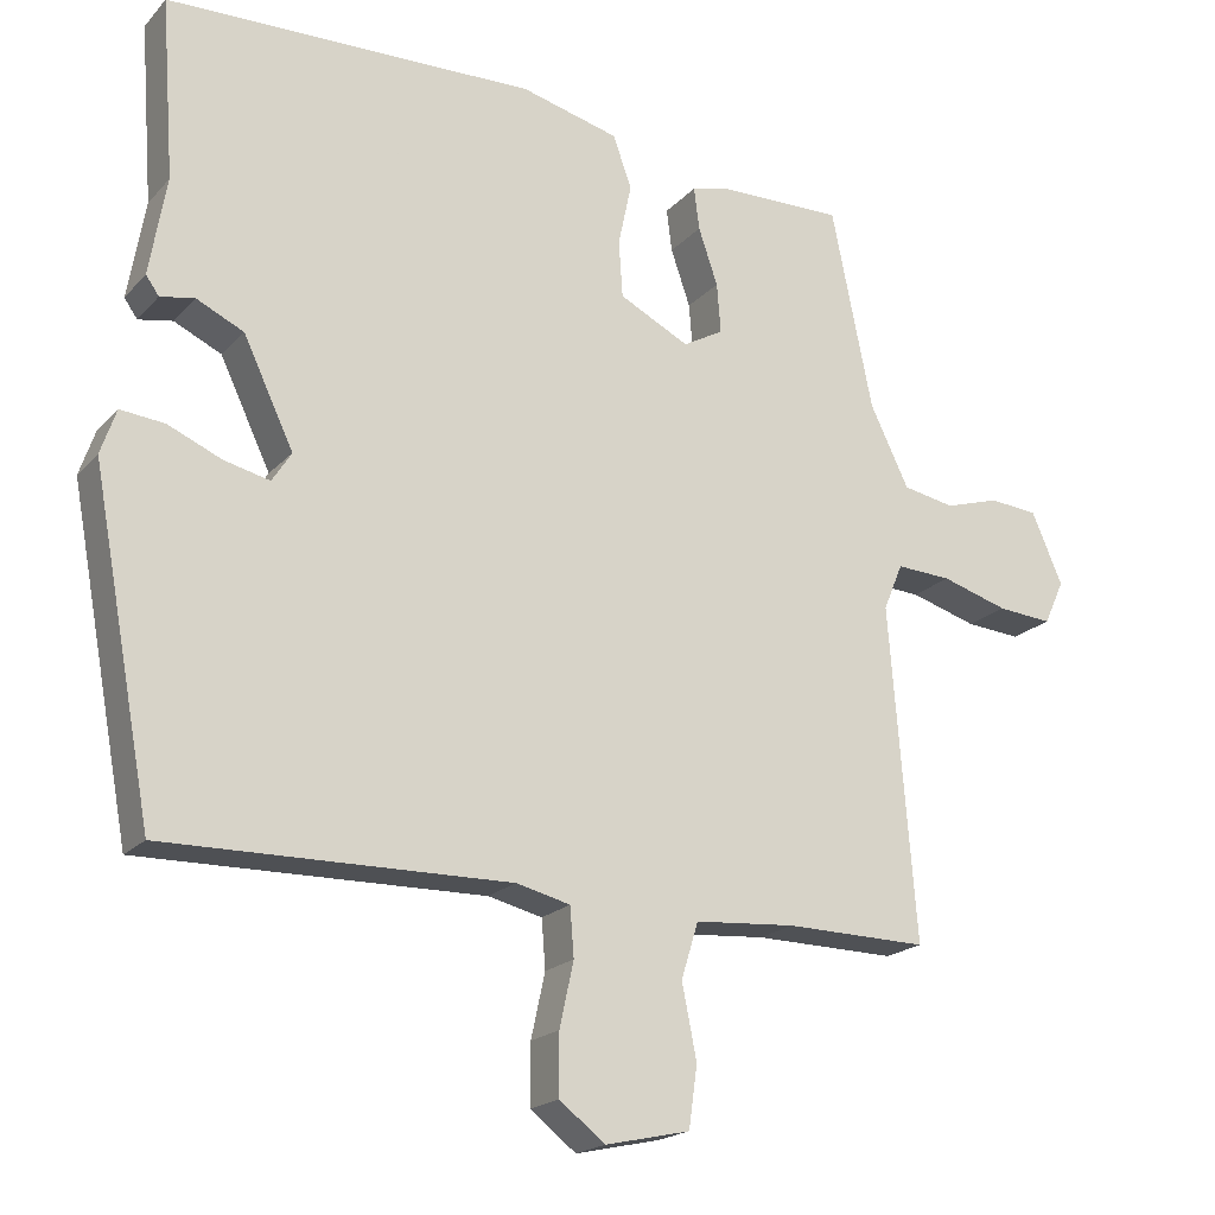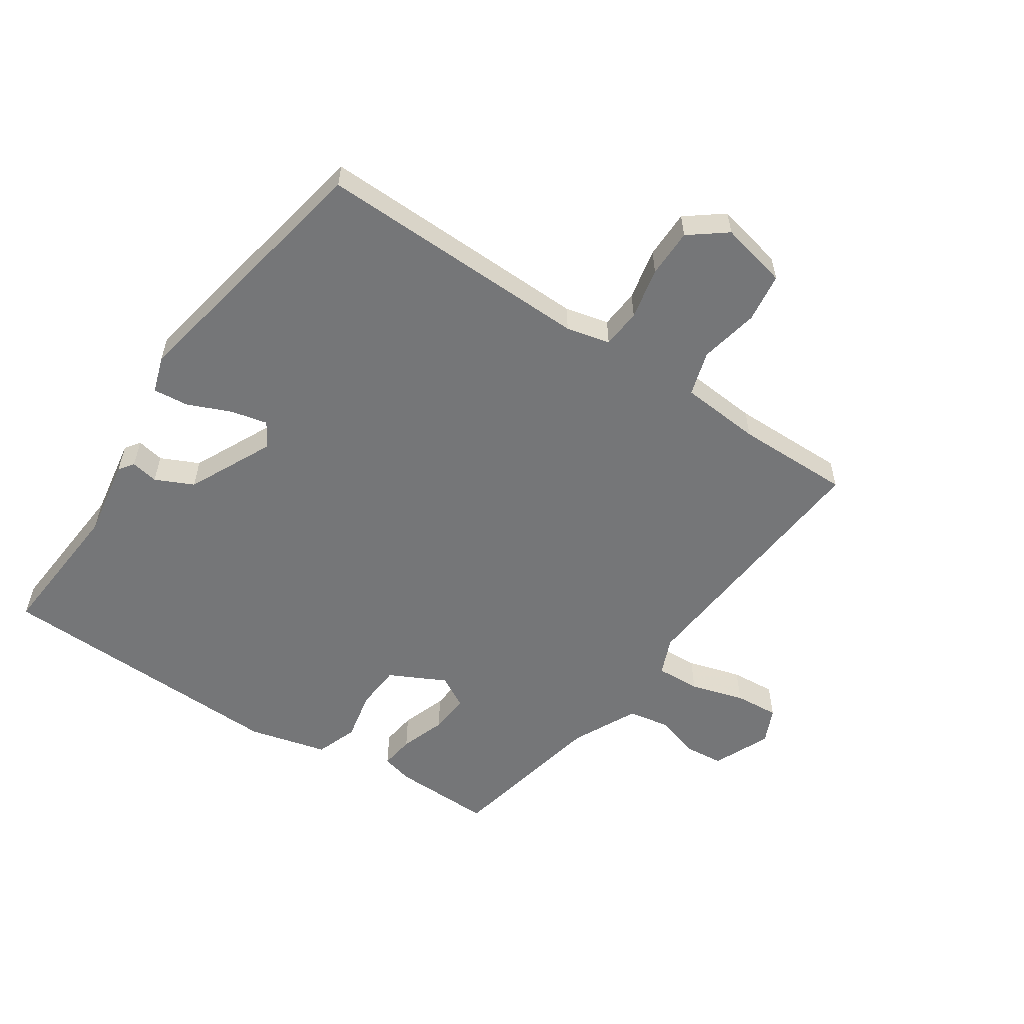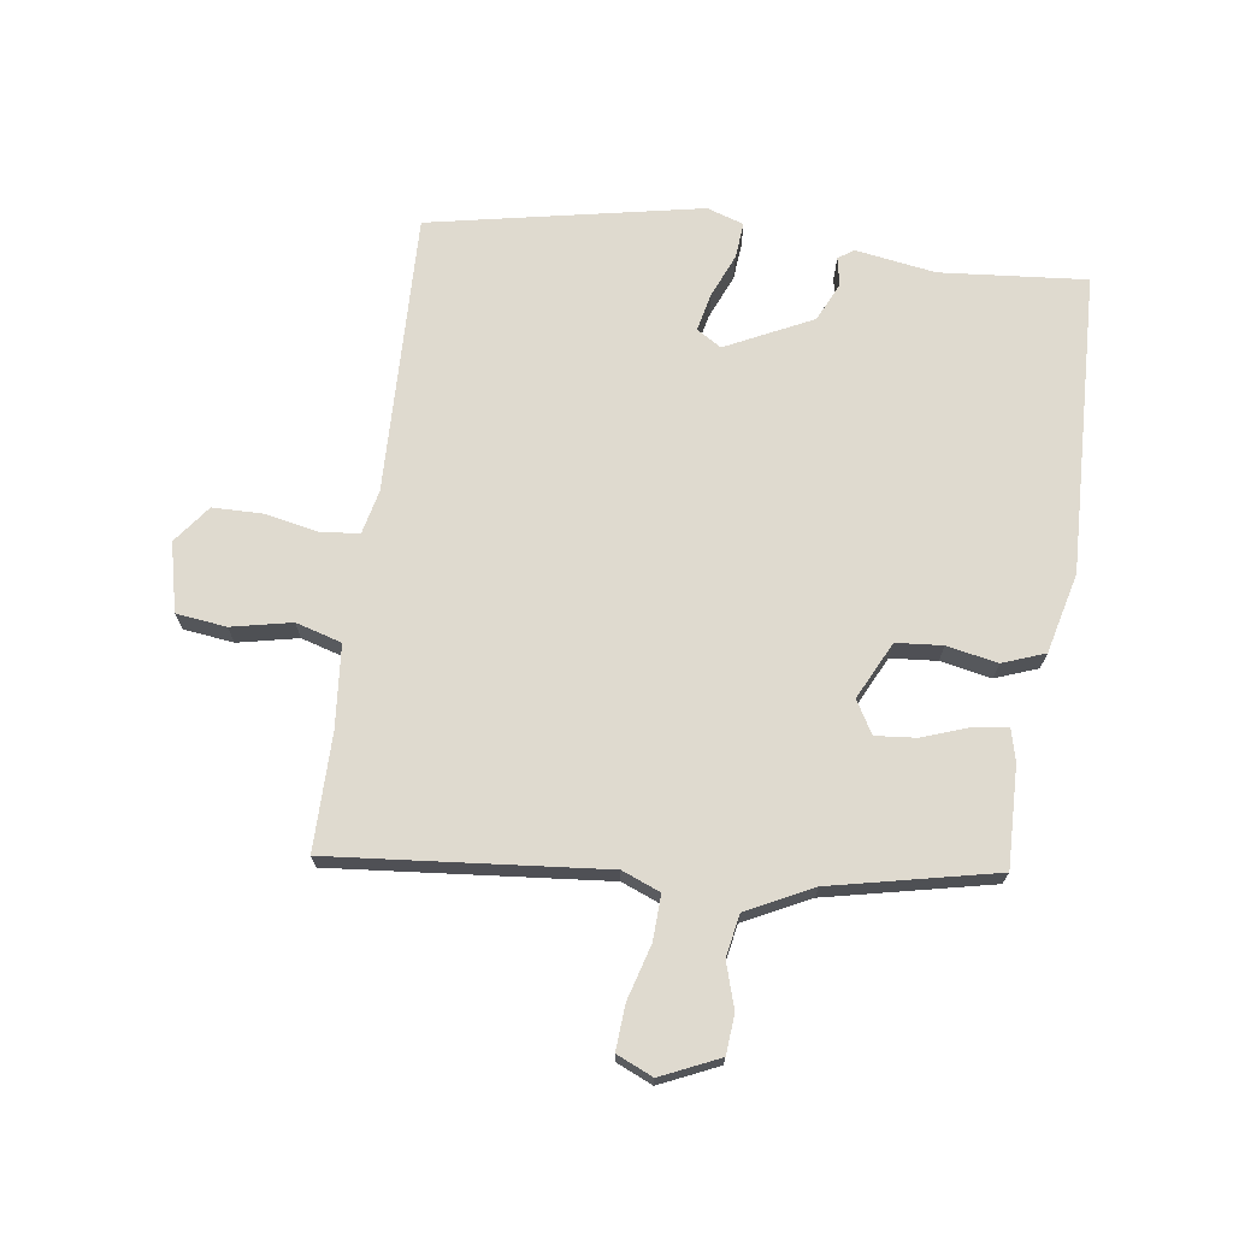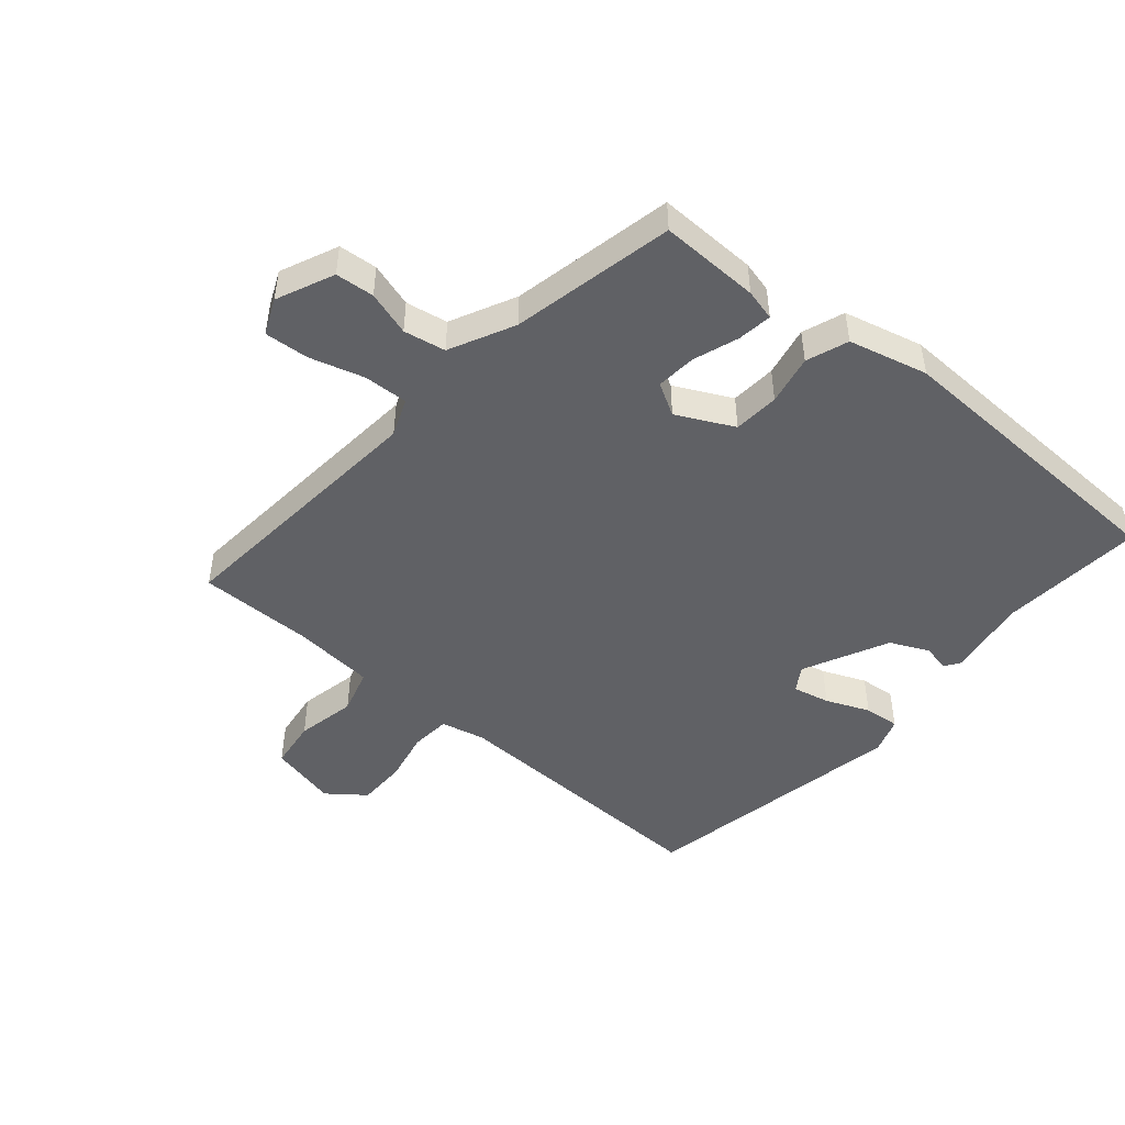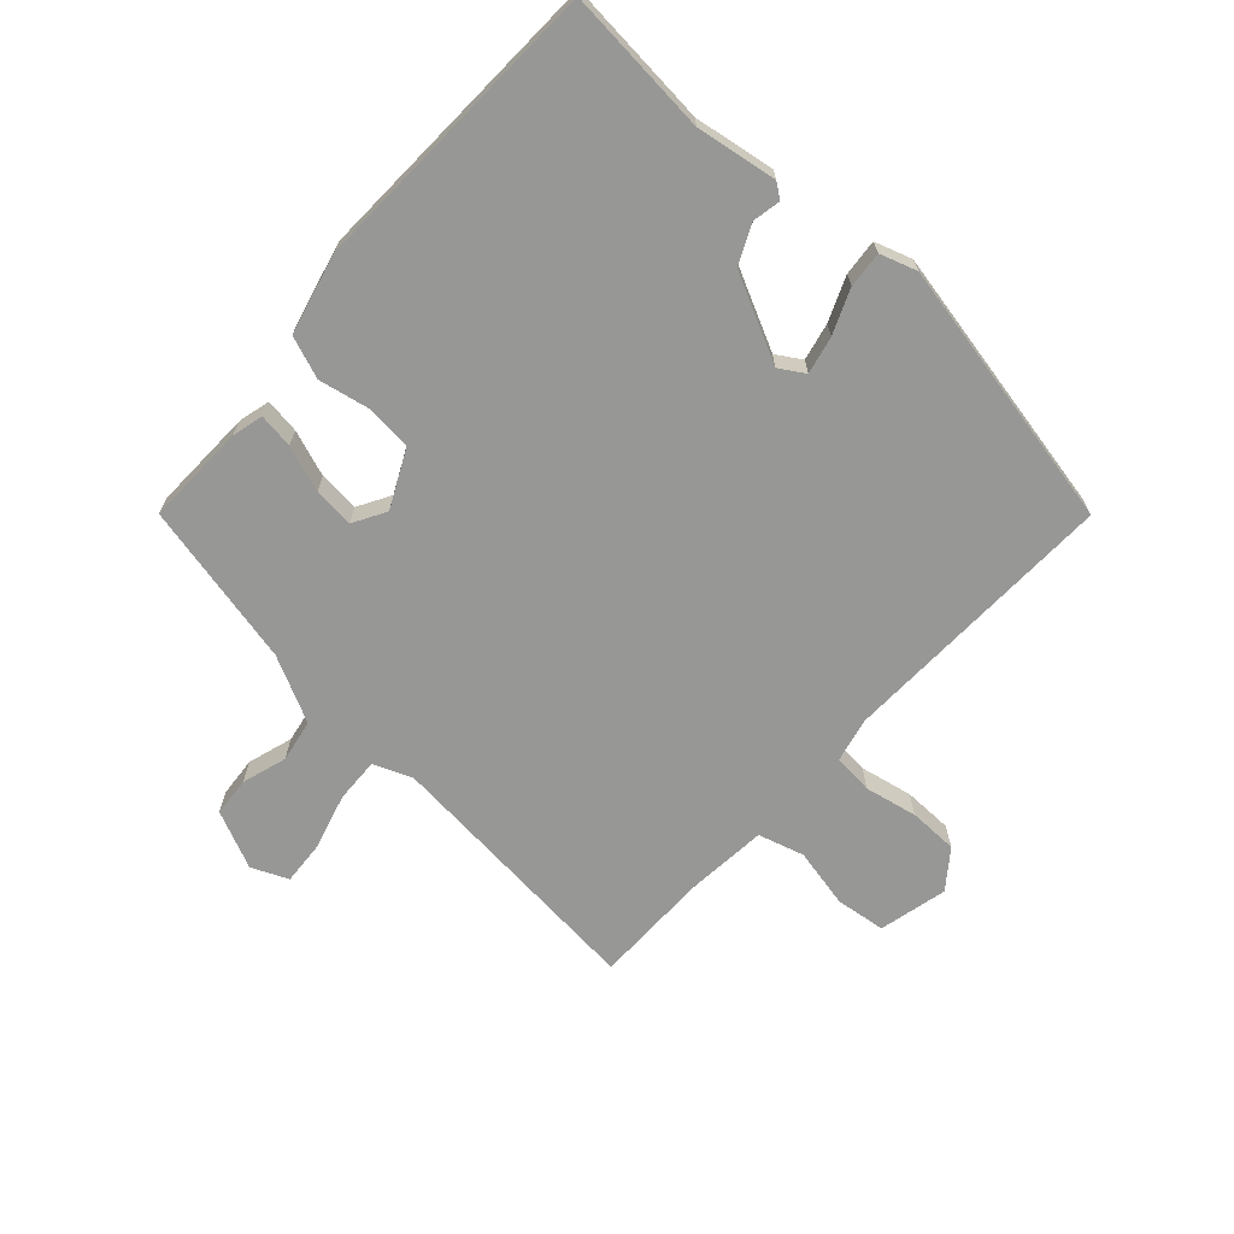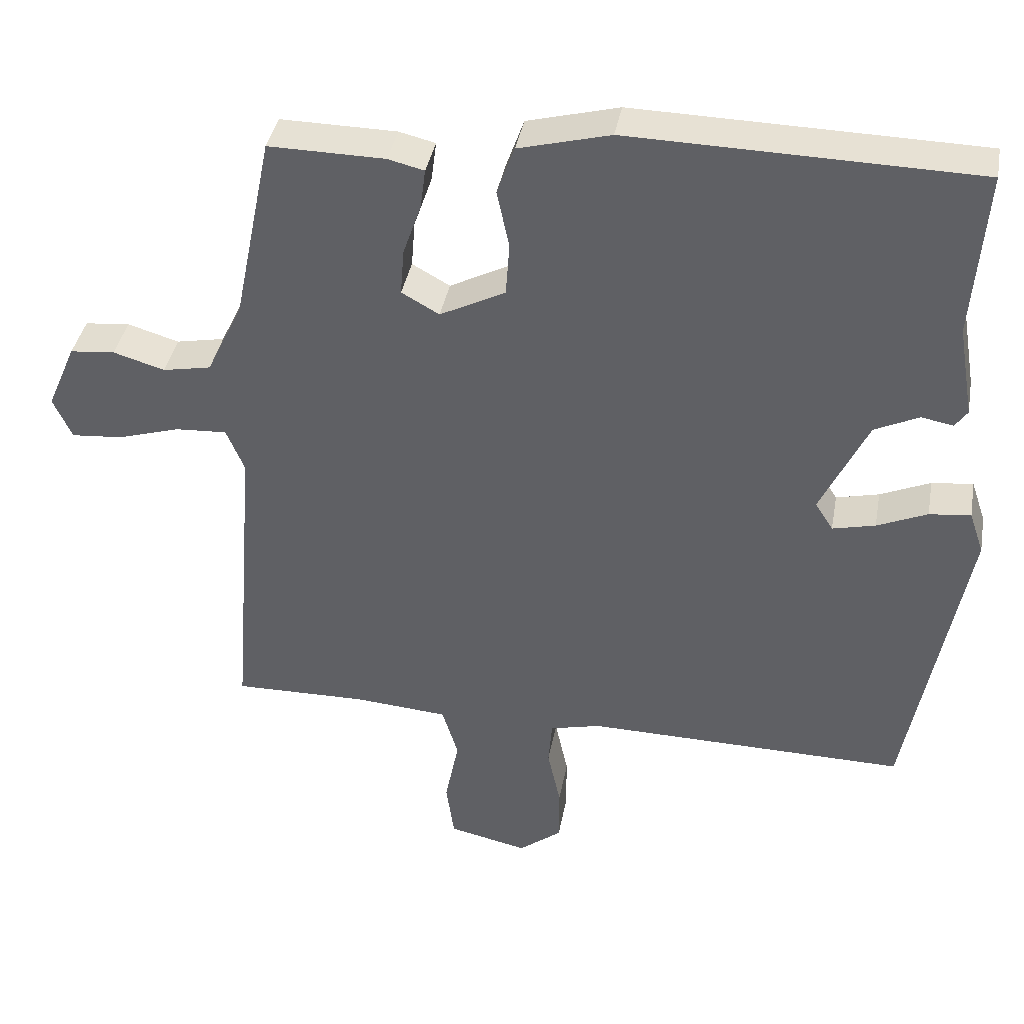
<metadata>
{"format":"obj","ext":"obj","renderer":"f3d","projection":"perspective","resolution":1024,"background":"white","views":[{"elev":-19.5,"azim":151.2,"up":"+Z"},{"elev":-56.8,"azim":145.9,"up":"+Y"},{"elev":70.6,"azim":-82.8,"up":"+Y"},{"elev":-47.9,"azim":-41.0,"up":"+Y"},{"elev":-68.1,"azim":46.9,"up":"+Y"},{"elev":38.9,"azim":10.3,"up":"+Z"}]}
</metadata>
<code>
v -0.534 0.07 -0.491
v -0.5 0.07 -0.061
v -0.525 0.07 -0.001
v -0.596 0.07 -0.005
v -0.682 0.07 -0.031
v -0.753 0.07 -0.037
v -0.779 0.07 0.02
v -0.739 0.07 0.112
v -0.677 0.07 0.118
v -0.606 0.07 0.097
v -0.539 0.07 0.11
v -0.489 0.07 0.214
v -0.436 0.07 0.474
v -0.276 0.07 0.472
v -0.226 0.07 0.46
v -0.233 0.07 0.405
v -0.258 0.07 0.332
v -0.263 0.07 0.268
v -0.211 0.07 0.239
v -0.121 0.07 0.285
v -0.116 0.07 0.358
v -0.133 0.07 0.438
v -0.109 0.07 0.505
v 0.017 0.07 0.538
v 0.493 0.07 0.528
v 0.476 0.07 0.297
v 0.498 0.07 0.17
v 0.481 0.07 0.146
v 0.437 0.07 0.154
v 0.376 0.07 0.125
v 0.311 0.07 -0.012
v 0.336 0.07 -0.051
v 0.395 0.07 -0.037
v 0.464 0.07 -0.007
v 0.521 0.07 -0.001
v 0.541 0.07 -0.059
v 0.462 0.07 -0.488
v 0.019 0.07 -0.481
v -0.051 0.07 -0.498
v -0.056 0.07 -0.561
v -0.038 0.07 -0.644
v -0.038 0.07 -0.722
v -0.097 0.07 -0.768
v -0.206 0.07 -0.744
v -0.217 0.07 -0.665
v -0.198 0.07 -0.57
v -0.22 0.07 -0.498
v -0.35 0.07 -0.488
v -0.534 0 -0.491
v -0.5 0 -0.061
v -0.525 0 -0.001
v -0.596 0 -0.005
v -0.682 0 -0.031
v -0.753 0 -0.037
v -0.779 0 0.02
v -0.739 0 0.112
v -0.677 0 0.118
v -0.606 0 0.097
v -0.539 0 0.11
v -0.489 0 0.214
v -0.436 0 0.474
v -0.276 0 0.472
v -0.226 0 0.46
v -0.233 0 0.405
v -0.258 0 0.332
v -0.263 0 0.268
v -0.211 0 0.239
v -0.121 0 0.285
v -0.116 0 0.358
v -0.133 0 0.438
v -0.109 0 0.505
v 0.017 0 0.538
v 0.493 0 0.528
v 0.476 0 0.297
v 0.498 0 0.17
v 0.481 0 0.146
v 0.437 0 0.154
v 0.376 0 0.125
v 0.311 0 -0.012
v 0.336 0 -0.051
v 0.395 0 -0.037
v 0.464 0 -0.007
v 0.521 0 -0.001
v 0.541 0 -0.059
v 0.462 0 -0.488
v 0.019 0 -0.481
v -0.051 0 -0.498
v -0.056 0 -0.561
v -0.038 0 -0.644
v -0.038 0 -0.722
v -0.097 0 -0.768
v -0.206 0 -0.744
v -0.217 0 -0.665
v -0.198 0 -0.57
v -0.22 0 -0.498
v -0.35 0 -0.488
f 43 44 45 46
f 43 46 47
f 40 41 42 43
f 39 40 43 47
f 38 39 47 48
f 36 37 38
f 33 34 35 36
f 32 33 36 38
f 31 32 38 48
f 26 27 28 29
f 26 29 30
f 25 26 30
f 21 22 23 24
f 20 21 24 25
f 19 20 25 30
f 14 15 16 17
f 12 13 14 17
f 11 12 17 18
f 7 8 9 10
f 7 10 11
f 4 5 6 7
f 3 4 7 11
f 2 3 11 18
f 19 30 31 48
f 18 19 48
f 1 2 18 48
f 94 93 92 91
f 95 94 91
f 91 90 89 88
f 95 91 88 87
f 96 95 87 86
f 86 85 84
f 84 83 82 81
f 86 84 81 80
f 96 86 80 79
f 77 76 75 74
f 78 77 74
f 78 74 73
f 72 71 70 69
f 73 72 69 68
f 78 73 68 67
f 65 64 63 62
f 65 62 61 60
f 66 65 60 59
f 58 57 56 55
f 59 58 55
f 55 54 53 52
f 59 55 52 51
f 66 59 51 50
f 96 79 78 67
f 96 67 66
f 96 66 50 49
f 1 49 50 2
f 2 50 51 3
f 3 51 52 4
f 4 52 53 5
f 5 53 54 6
f 6 54 55 7
f 7 55 56 8
f 8 56 57 9
f 9 57 58 10
f 10 58 59 11
f 11 59 60 12
f 12 60 61 13
f 13 61 62 14
f 14 62 63 15
f 15 63 64 16
f 16 64 65 17
f 17 65 66 18
f 18 66 67 19
f 19 67 68 20
f 20 68 69 21
f 21 69 70 22
f 22 70 71 23
f 23 71 72 24
f 24 72 73 25
f 25 73 74 26
f 26 74 75 27
f 27 75 76 28
f 28 76 77 29
f 29 77 78 30
f 30 78 79 31
f 31 79 80 32
f 32 80 81 33
f 33 81 82 34
f 34 82 83 35
f 35 83 84 36
f 36 84 85 37
f 37 85 86 38
f 38 86 87 39
f 39 87 88 40
f 40 88 89 41
f 41 89 90 42
f 42 90 91 43
f 43 91 92 44
f 44 92 93 45
f 45 93 94 46
f 46 94 95 47
f 47 95 96 48
f 48 96 49 1

</code>
